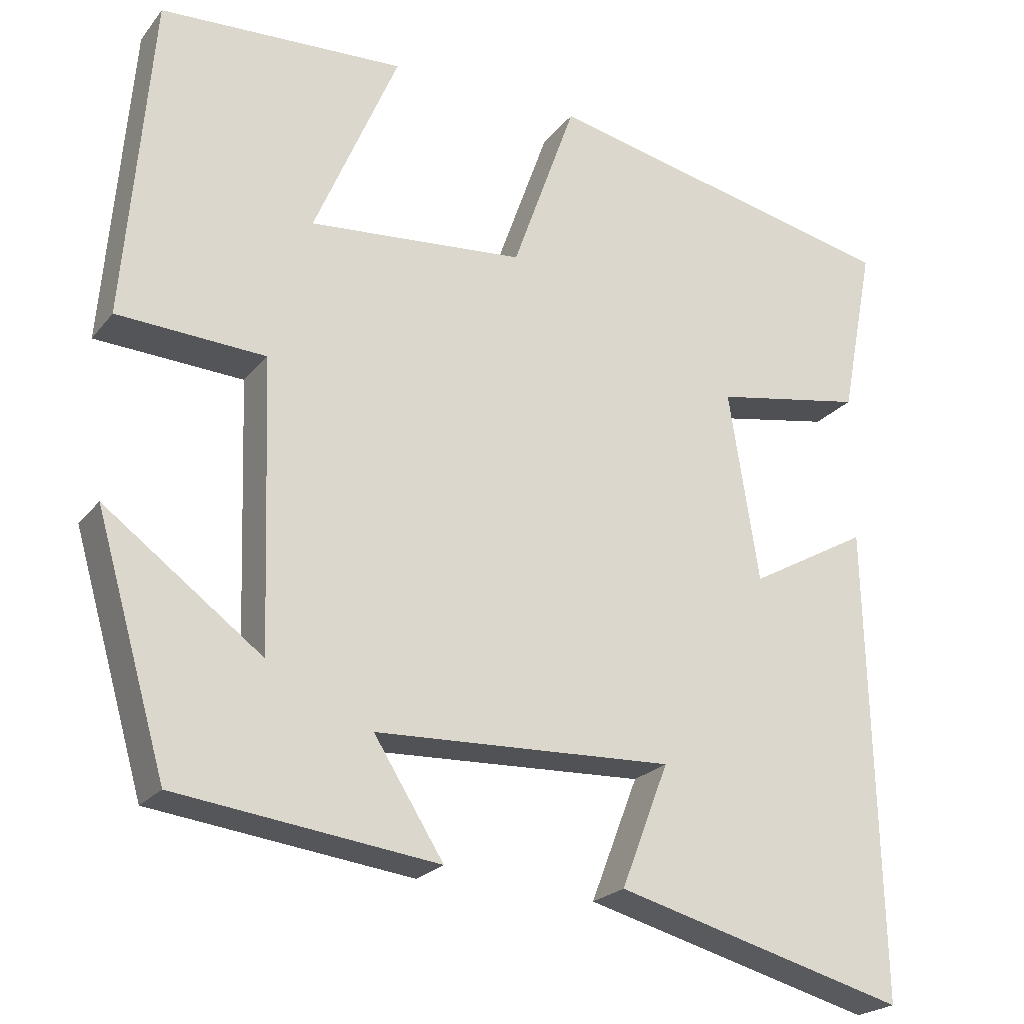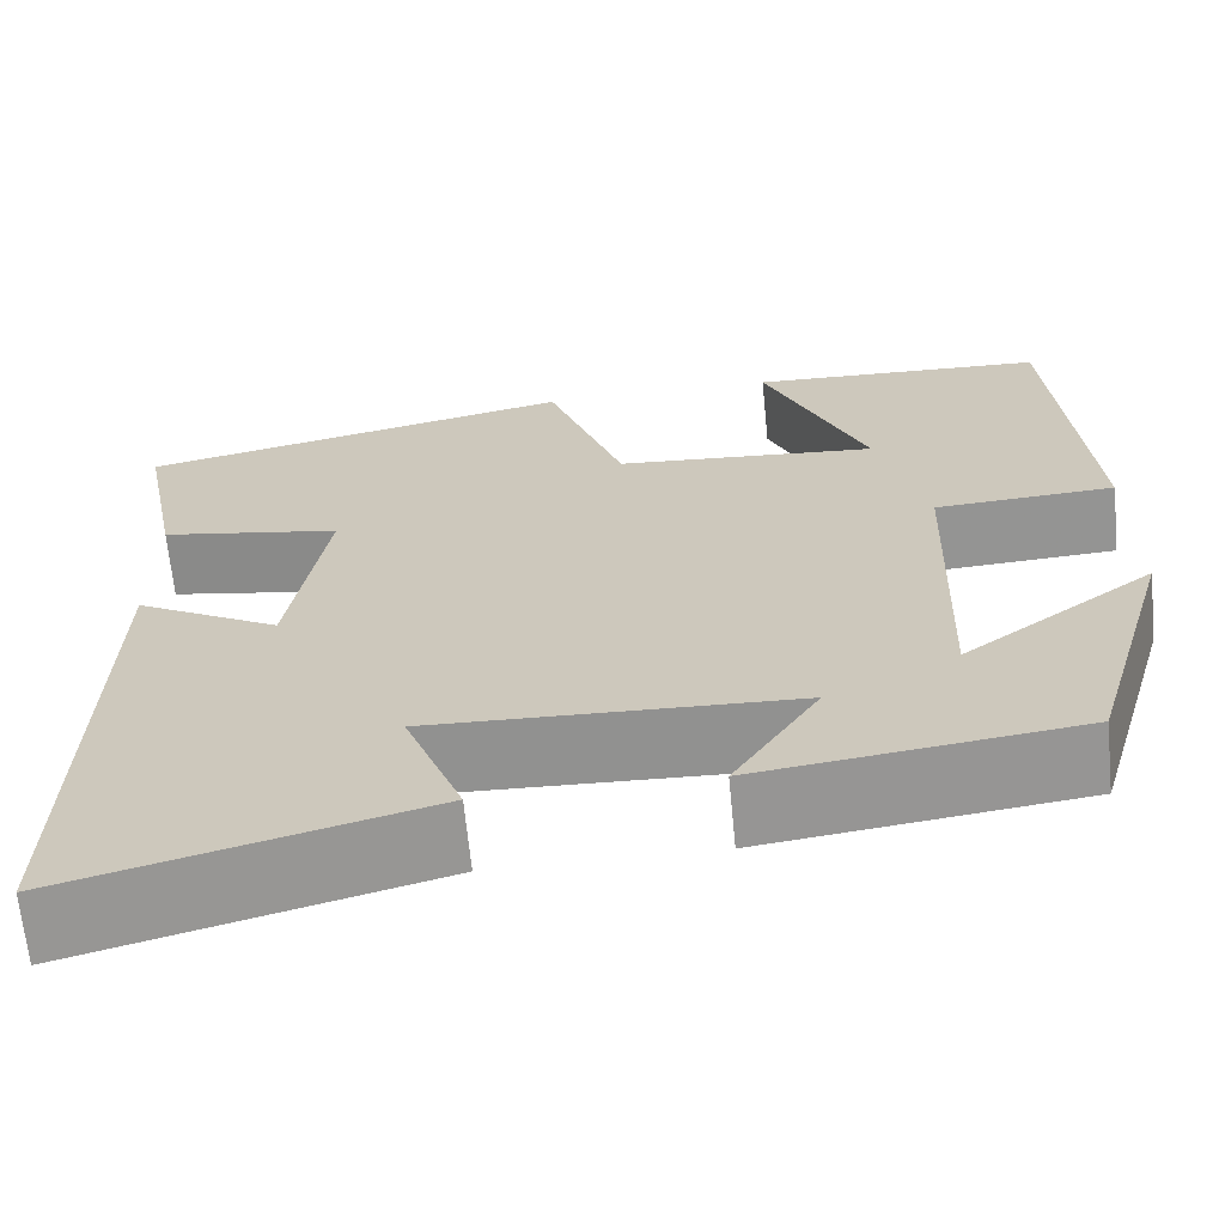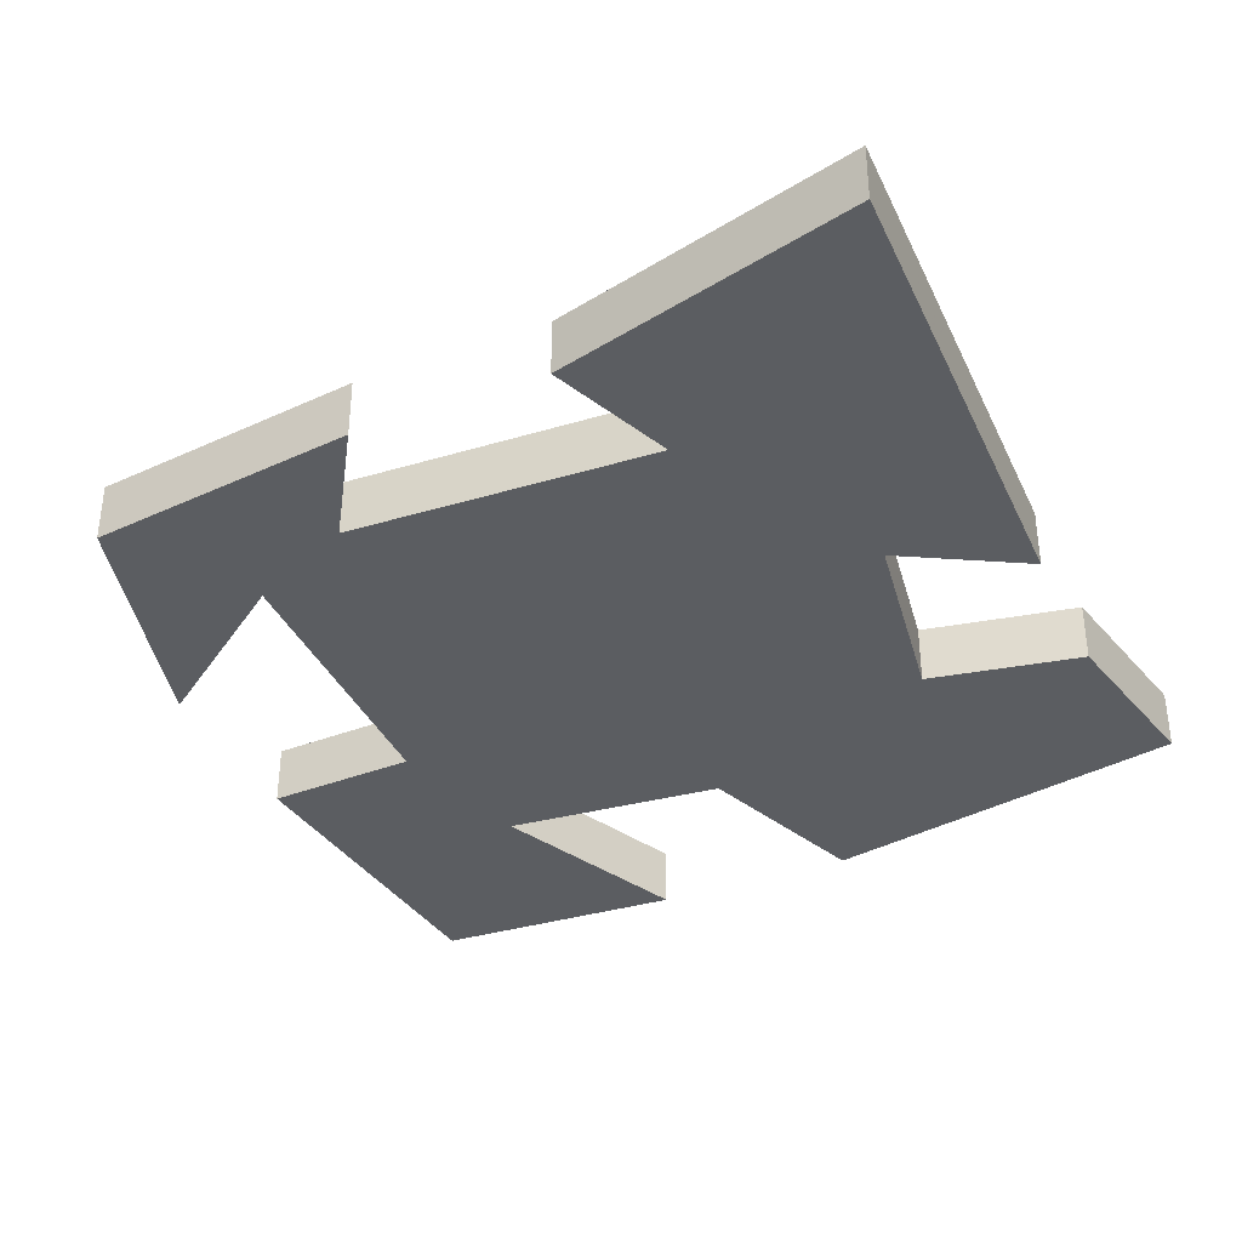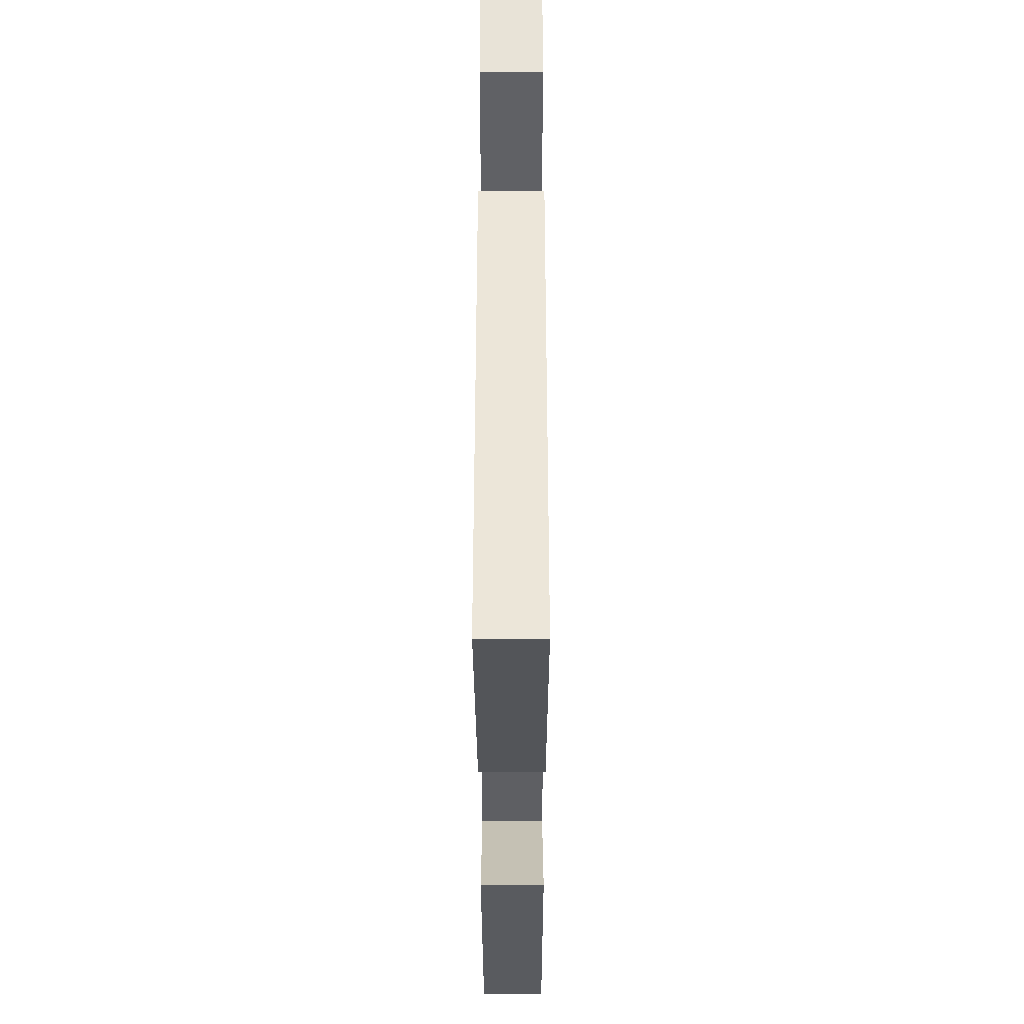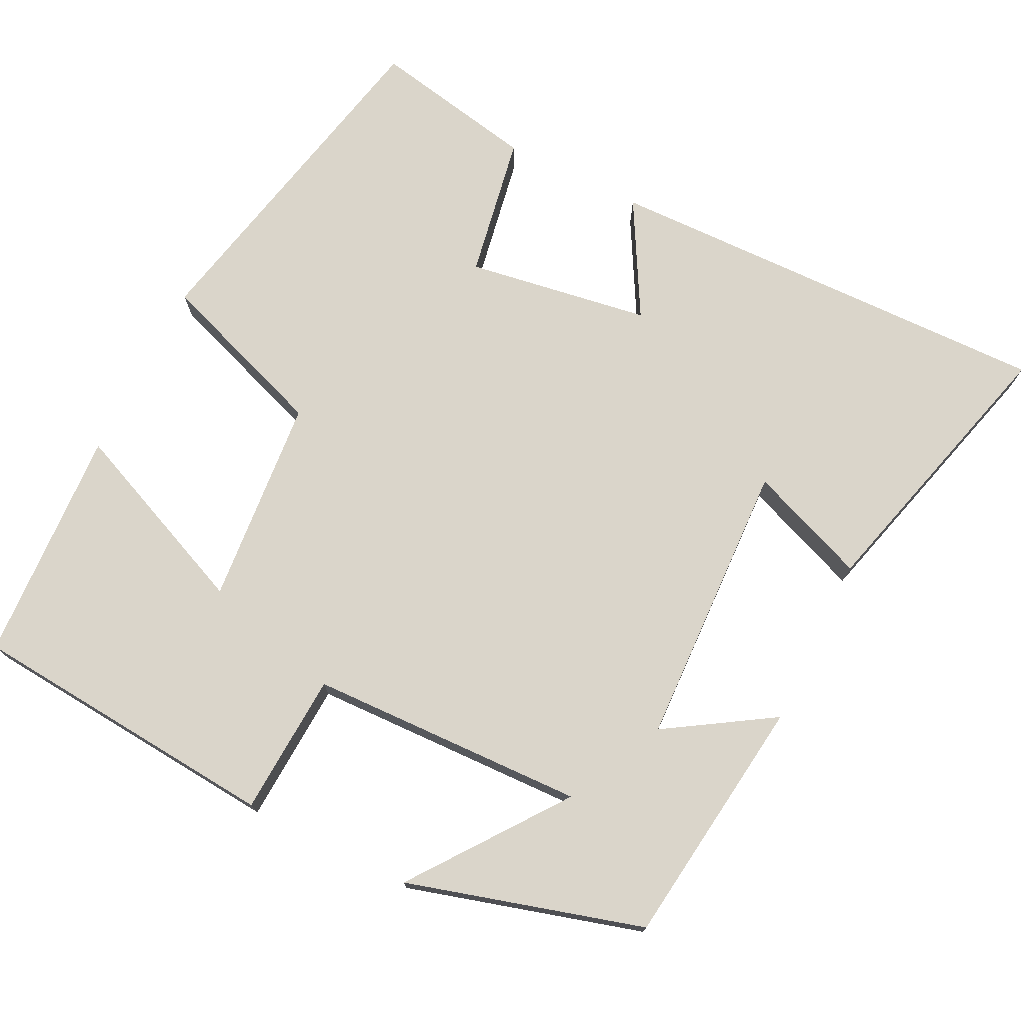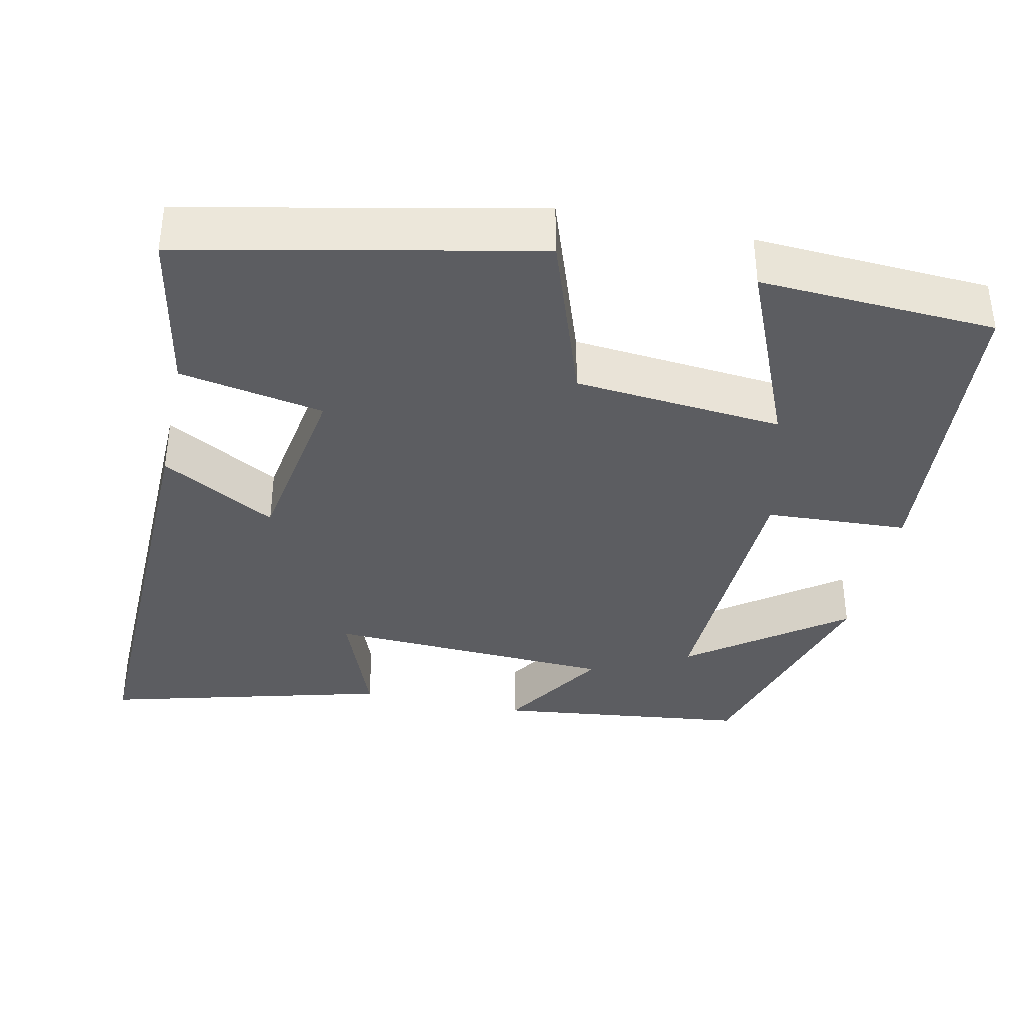
<metadata>
{"format":"obj","ext":"obj","renderer":"f3d","projection":"perspective","resolution":1024,"background":"white","views":[{"elev":-22.5,"azim":151.9,"up":"+Z"},{"elev":-66.4,"azim":5.6,"up":"+Z"},{"elev":-36.1,"azim":-156.0,"up":"+Y"},{"elev":-39.2,"azim":-89.9,"up":"+Z"},{"elev":74.3,"azim":116.5,"up":"+Y"},{"elev":-37.2,"azim":-12.3,"up":"+Y"}]}
</metadata>
<code>
v -0.542 0.07 0.403
v -0.088 0.07 0.5
v -0.008 0.07 0.275
v 0.264 0.07 0.251
v 0.158 0.07 0.5
v 0.466 0.07 0.484
v 0.5 0.07 0.075
v 0.314 0.07 0.065
v 0.302 0.07 -0.297
v 0.5 0.07 -0.151
v 0.411 0.07 -0.459
v 0.082 0.07 -0.5
v 0.17 0.07 -0.361
v -0.206 0.07 -0.345
v -0.146 0.07 -0.5
v -0.514 0.07 -0.598
v -0.5 0.07 -0.003
v -0.35 0.07 -0.087
v -0.312 0.07 0.153
v -0.5 0.07 0.187
v -0.542 0 0.403
v -0.088 0 0.5
v -0.008 0 0.275
v 0.264 0 0.251
v 0.158 0 0.5
v 0.466 0 0.484
v 0.5 0 0.075
v 0.314 0 0.065
v 0.302 0 -0.297
v 0.5 0 -0.151
v 0.411 0 -0.459
v 0.082 0 -0.5
v 0.17 0 -0.361
v -0.206 0 -0.345
v -0.146 0 -0.5
v -0.514 0 -0.598
v -0.5 0 -0.003
v -0.35 0 -0.087
v -0.312 0 0.153
v -0.5 0 0.187
f 19 20 1 2
f 18 19 2 3
f 15 16 17 18
f 14 15 18
f 13 14 18 3
f 11 12 13
f 9 10 11
f 9 11 13
f 8 9 13 3
f 4 5 6 7
f 3 4 7 8
f 22 21 40 39
f 23 22 39 38
f 38 37 36 35
f 38 35 34
f 23 38 34 33
f 33 32 31
f 31 30 29
f 33 31 29
f 23 33 29 28
f 27 26 25 24
f 28 27 24 23
f 1 21 22 2
f 2 22 23 3
f 3 23 24 4
f 4 24 25 5
f 5 25 26 6
f 6 26 27 7
f 7 27 28 8
f 8 28 29 9
f 9 29 30 10
f 10 30 31 11
f 11 31 32 12
f 12 32 33 13
f 13 33 34 14
f 14 34 35 15
f 15 35 36 16
f 16 36 37 17
f 17 37 38 18
f 18 38 39 19
f 19 39 40 20
f 20 40 21 1

</code>
